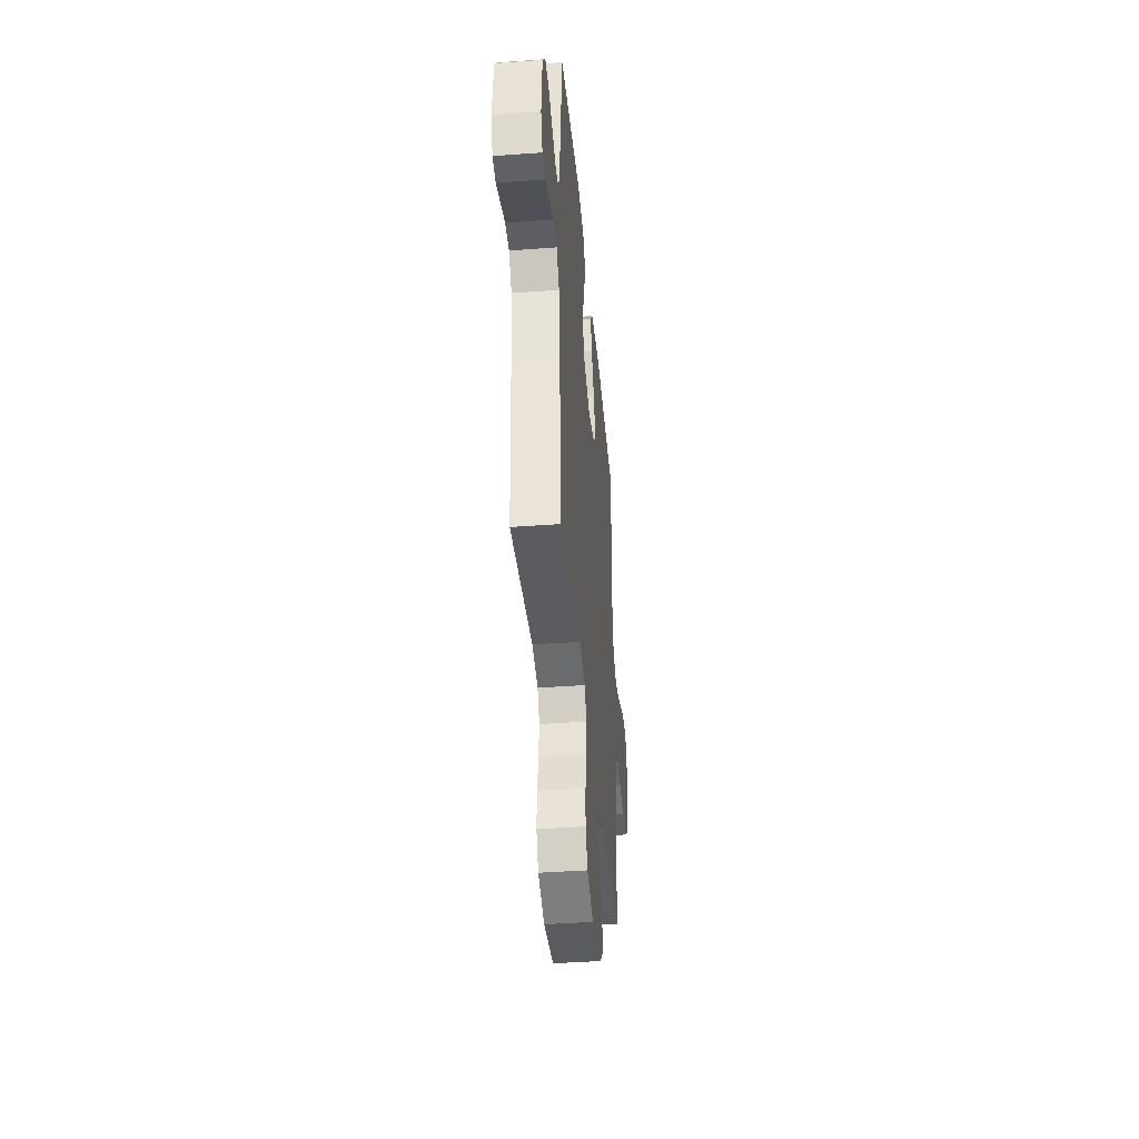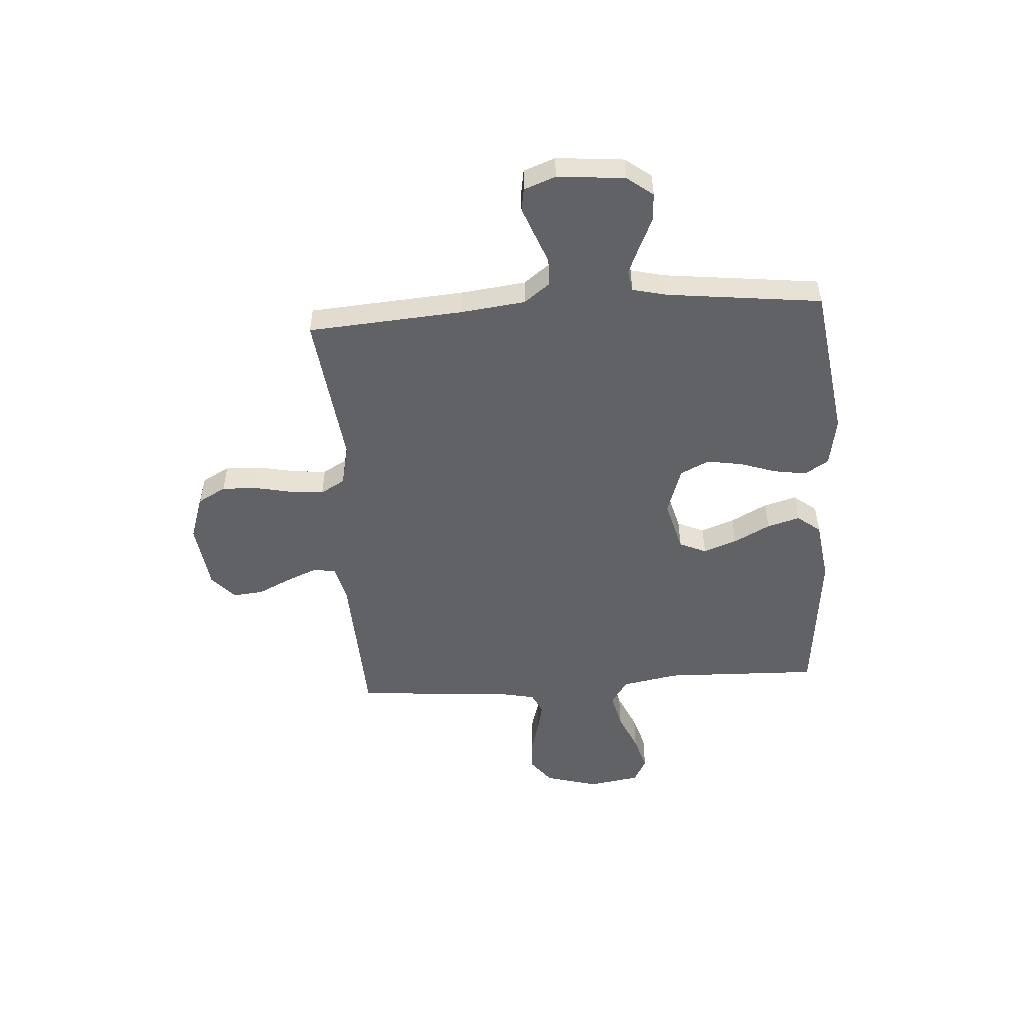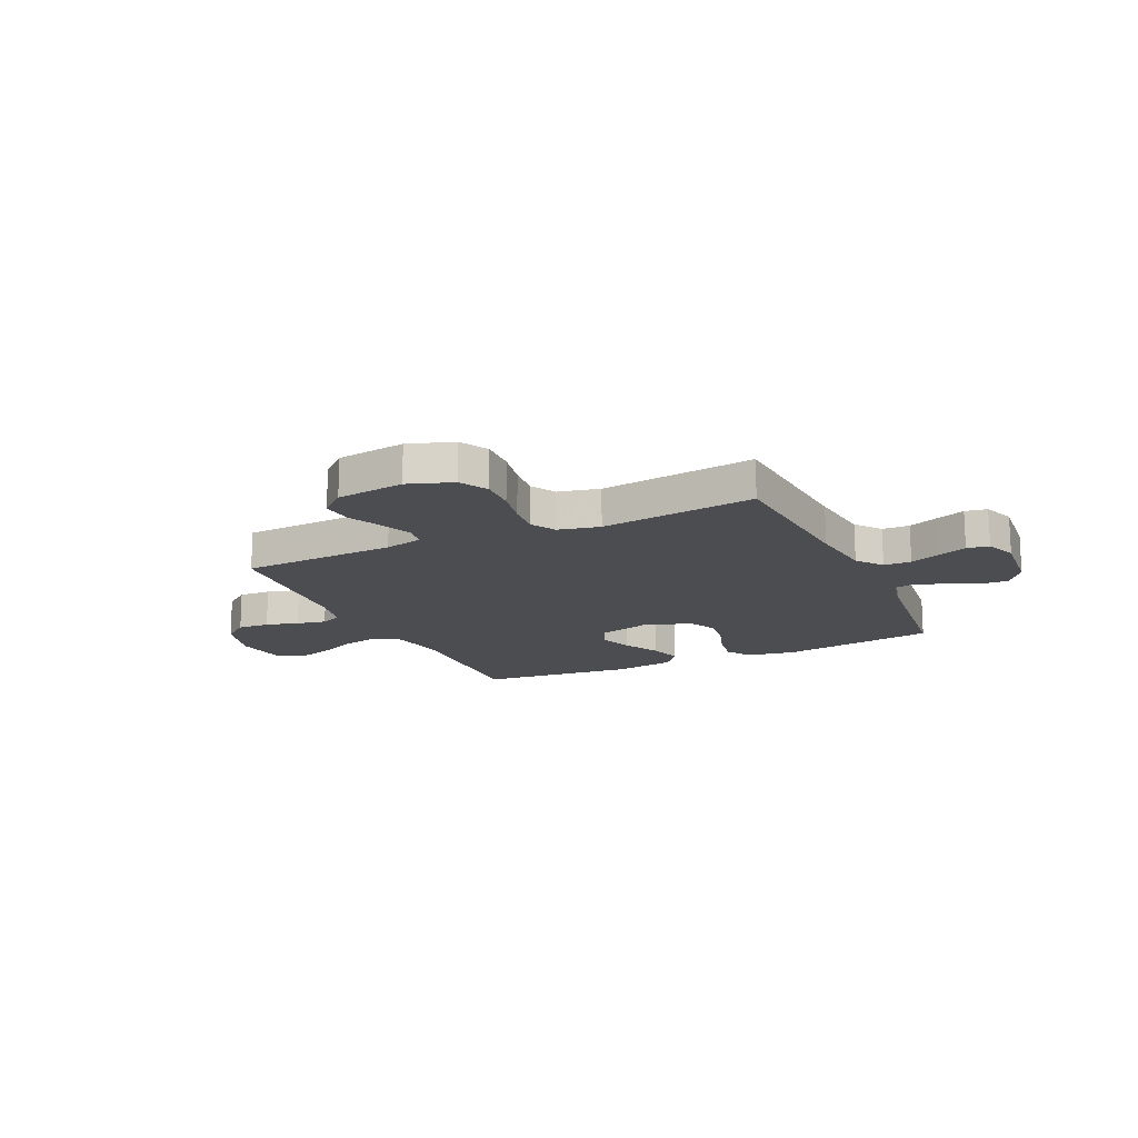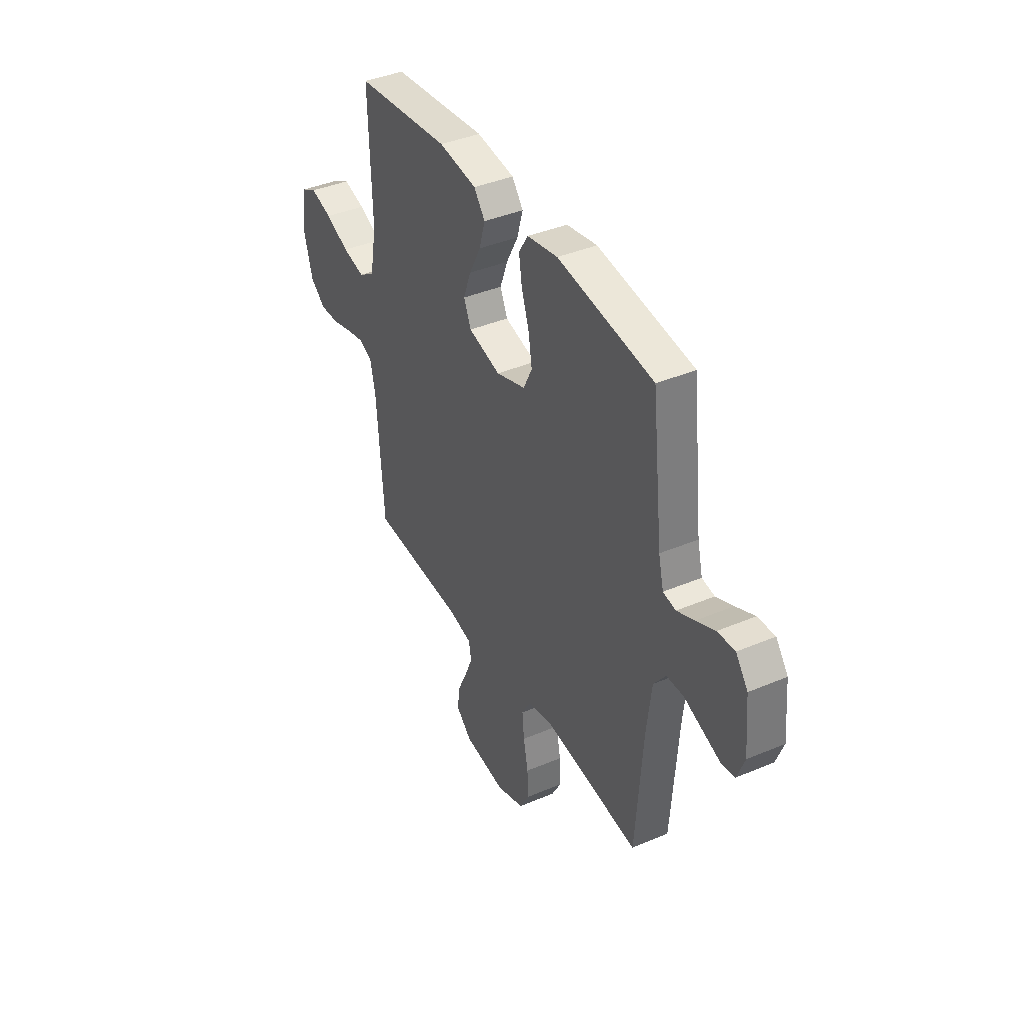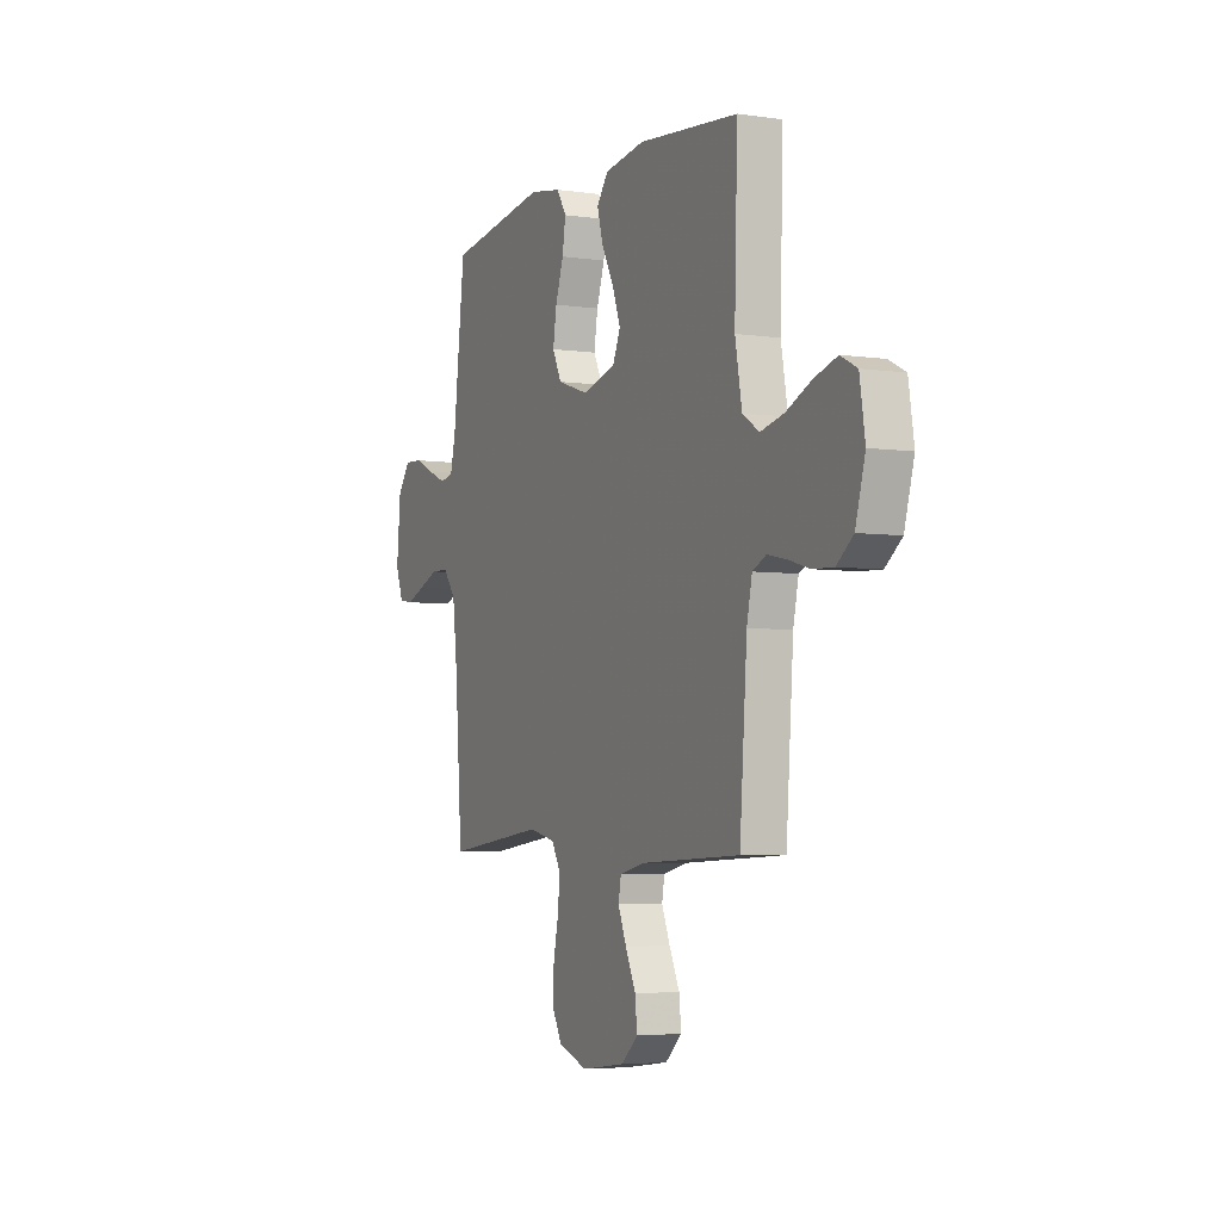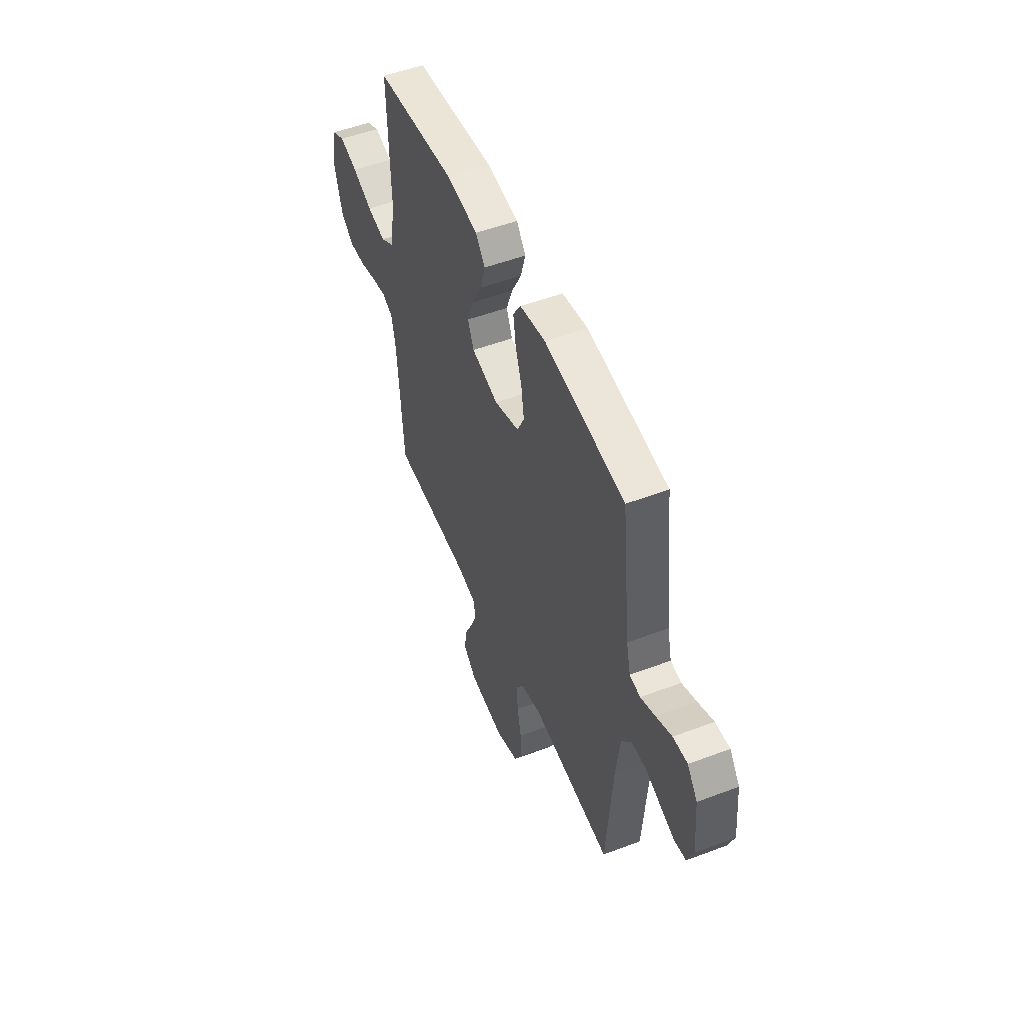
<metadata>
{"format":"obj","ext":"obj","renderer":"f3d","projection":"perspective","resolution":1024,"background":"white","views":[{"elev":-40.7,"azim":-84.8,"up":"+Z"},{"elev":-50.7,"azim":-86.1,"up":"+Y"},{"elev":-16.1,"azim":-155.0,"up":"+Y"},{"elev":39.8,"azim":-117.7,"up":"+Z"},{"elev":-4.7,"azim":65.2,"up":"+Z"},{"elev":51.6,"azim":-112.3,"up":"+Z"}]}
</metadata>
<code>
v 0.5 0.07 0.5
v 0.491 0.07 0.2
v 0.511 0.07 0.089
v 0.561 0.07 0.057
v 0.631 0.07 0.073
v 0.706 0.07 0.106
v 0.774 0.07 0.126
v 0.823 0.07 0.101
v 0.839 0.07 0
v 0.81 0.07 -0.102
v 0.761 0.07 -0.14
v 0.699 0.07 -0.137
v 0.636 0.07 -0.119
v 0.579 0.07 -0.107
v 0.538 0.07 -0.126
v 0.522 0.07 -0.2
v 0.5 0.07 -0.5
v 0.2 0.07 -0.513
v 0.127 0.07 -0.53
v 0.119 0.07 -0.573
v 0.144 0.07 -0.633
v 0.175 0.07 -0.698
v 0.181 0.07 -0.757
v 0.132 0.07 -0.801
v 0 0.07 -0.818
v -0.087 0.07 -0.788
v -0.117 0.07 -0.734
v -0.114 0.07 -0.665
v -0.099 0.07 -0.593
v -0.093 0.07 -0.529
v -0.12 0.07 -0.482
v -0.2 0.07 -0.464
v -0.5 0.07 -0.5
v -0.522 0.07 -0.2
v -0.537 0.07 -0.075
v -0.575 0.07 -0.025
v -0.628 0.07 -0.024
v -0.687 0.07 -0.047
v -0.742 0.07 -0.068
v -0.785 0.07 -0.061
v -0.808 0.07 0
v -0.796 0.07 0.13
v -0.758 0.07 0.18
v -0.704 0.07 0.177
v -0.645 0.07 0.15
v -0.591 0.07 0.127
v -0.551 0.07 0.134
v -0.535 0.07 0.2
v -0.5 0.07 0.5
v -0.2 0.07 0.543
v -0.104 0.07 0.526
v -0.075 0.07 0.48
v -0.085 0.07 0.417
v -0.109 0.07 0.346
v -0.12 0.07 0.278
v -0.093 0.07 0.223
v 0 0.07 0.192
v 0.101 0.07 0.219
v 0.124 0.07 0.271
v 0.1 0.07 0.336
v 0.063 0.07 0.406
v 0.045 0.07 0.469
v 0.08 0.07 0.514
v 0.2 0.07 0.531
v 0.5 0 0.5
v 0.491 0 0.2
v 0.511 0 0.089
v 0.561 0 0.057
v 0.631 0 0.073
v 0.706 0 0.106
v 0.774 0 0.126
v 0.823 0 0.101
v 0.839 0 0
v 0.81 0 -0.102
v 0.761 0 -0.14
v 0.699 0 -0.137
v 0.636 0 -0.119
v 0.579 0 -0.107
v 0.538 0 -0.126
v 0.522 0 -0.2
v 0.5 0 -0.5
v 0.2 0 -0.513
v 0.127 0 -0.53
v 0.119 0 -0.573
v 0.144 0 -0.633
v 0.175 0 -0.698
v 0.181 0 -0.757
v 0.132 0 -0.801
v 0 0 -0.818
v -0.087 0 -0.788
v -0.117 0 -0.734
v -0.114 0 -0.665
v -0.099 0 -0.593
v -0.093 0 -0.529
v -0.12 0 -0.482
v -0.2 0 -0.464
v -0.5 0 -0.5
v -0.522 0 -0.2
v -0.537 0 -0.075
v -0.575 0 -0.025
v -0.628 0 -0.024
v -0.687 0 -0.047
v -0.742 0 -0.068
v -0.785 0 -0.061
v -0.808 0 0
v -0.796 0 0.13
v -0.758 0 0.18
v -0.704 0 0.177
v -0.645 0 0.15
v -0.591 0 0.127
v -0.551 0 0.134
v -0.535 0 0.2
v -0.5 0 0.5
v -0.2 0 0.543
v -0.104 0 0.526
v -0.075 0 0.48
v -0.085 0 0.417
v -0.109 0 0.346
v -0.12 0 0.278
v -0.093 0 0.223
v 0 0 0.192
v 0.101 0 0.219
v 0.124 0 0.271
v 0.1 0 0.336
v 0.063 0 0.406
v 0.045 0 0.469
v 0.08 0 0.514
v 0.2 0 0.531
f 63 64 1 2
f 60 61 62 63
f 59 60 63 2
f 58 59 2 3
f 57 58 3 4
f 51 52 53 54
f 51 54 55
f 48 49 50 51
f 47 48 51 55
f 42 43 44 45
f 42 45 46
f 41 42 46
f 40 41 46 47
f 37 38 39 40
f 32 33 34
f 31 32 34 35
f 26 27 28 29
f 26 29 30
f 25 26 30
f 24 25 30
f 21 22 23 24
f 20 21 24 30
f 19 20 30 31
f 16 17 18
f 15 16 18 19
f 10 11 12 13
f 10 13 14
f 9 10 14
f 8 9 14
f 5 6 7 8
f 4 5 8 14
f 57 4 14 15
f 40 47 55 56
f 37 40 56 57
f 36 37 57
f 31 35 36 57
f 15 19 31 57
f 66 65 128 127
f 127 126 125 124
f 66 127 124 123
f 67 66 123 122
f 68 67 122 121
f 118 117 116 115
f 119 118 115
f 115 114 113 112
f 119 115 112 111
f 109 108 107 106
f 110 109 106
f 110 106 105
f 111 110 105 104
f 104 103 102 101
f 98 97 96
f 99 98 96 95
f 93 92 91 90
f 94 93 90
f 94 90 89
f 94 89 88
f 88 87 86 85
f 94 88 85 84
f 95 94 84 83
f 82 81 80
f 83 82 80 79
f 77 76 75 74
f 78 77 74
f 78 74 73
f 78 73 72
f 72 71 70 69
f 78 72 69 68
f 79 78 68 121
f 120 119 111 104
f 121 120 104 101
f 121 101 100
f 121 100 99 95
f 121 95 83 79
f 1 65 66 2
f 2 66 67 3
f 3 67 68 4
f 4 68 69 5
f 5 69 70 6
f 6 70 71 7
f 7 71 72 8
f 8 72 73 9
f 9 73 74 10
f 10 74 75 11
f 11 75 76 12
f 12 76 77 13
f 13 77 78 14
f 14 78 79 15
f 15 79 80 16
f 16 80 81 17
f 17 81 82 18
f 18 82 83 19
f 19 83 84 20
f 20 84 85 21
f 21 85 86 22
f 22 86 87 23
f 23 87 88 24
f 24 88 89 25
f 25 89 90 26
f 26 90 91 27
f 27 91 92 28
f 28 92 93 29
f 29 93 94 30
f 30 94 95 31
f 31 95 96 32
f 32 96 97 33
f 33 97 98 34
f 34 98 99 35
f 35 99 100 36
f 36 100 101 37
f 37 101 102 38
f 38 102 103 39
f 39 103 104 40
f 40 104 105 41
f 41 105 106 42
f 42 106 107 43
f 43 107 108 44
f 44 108 109 45
f 45 109 110 46
f 46 110 111 47
f 47 111 112 48
f 48 112 113 49
f 49 113 114 50
f 50 114 115 51
f 51 115 116 52
f 52 116 117 53
f 53 117 118 54
f 54 118 119 55
f 55 119 120 56
f 56 120 121 57
f 57 121 122 58
f 58 122 123 59
f 59 123 124 60
f 60 124 125 61
f 61 125 126 62
f 62 126 127 63
f 63 127 128 64
f 64 128 65 1

</code>
